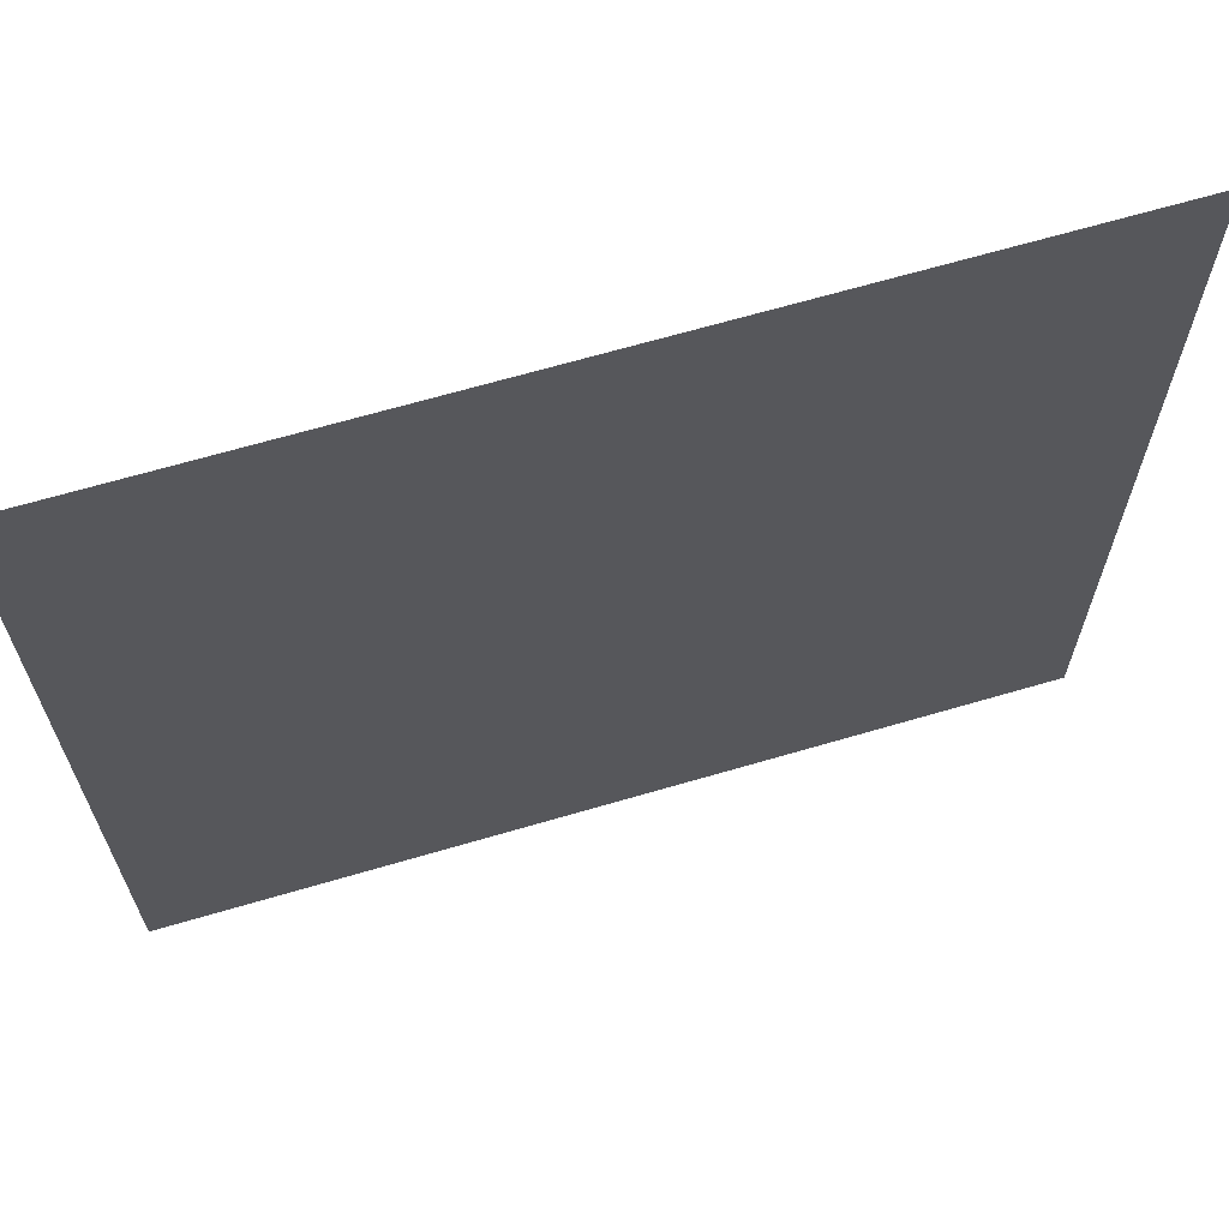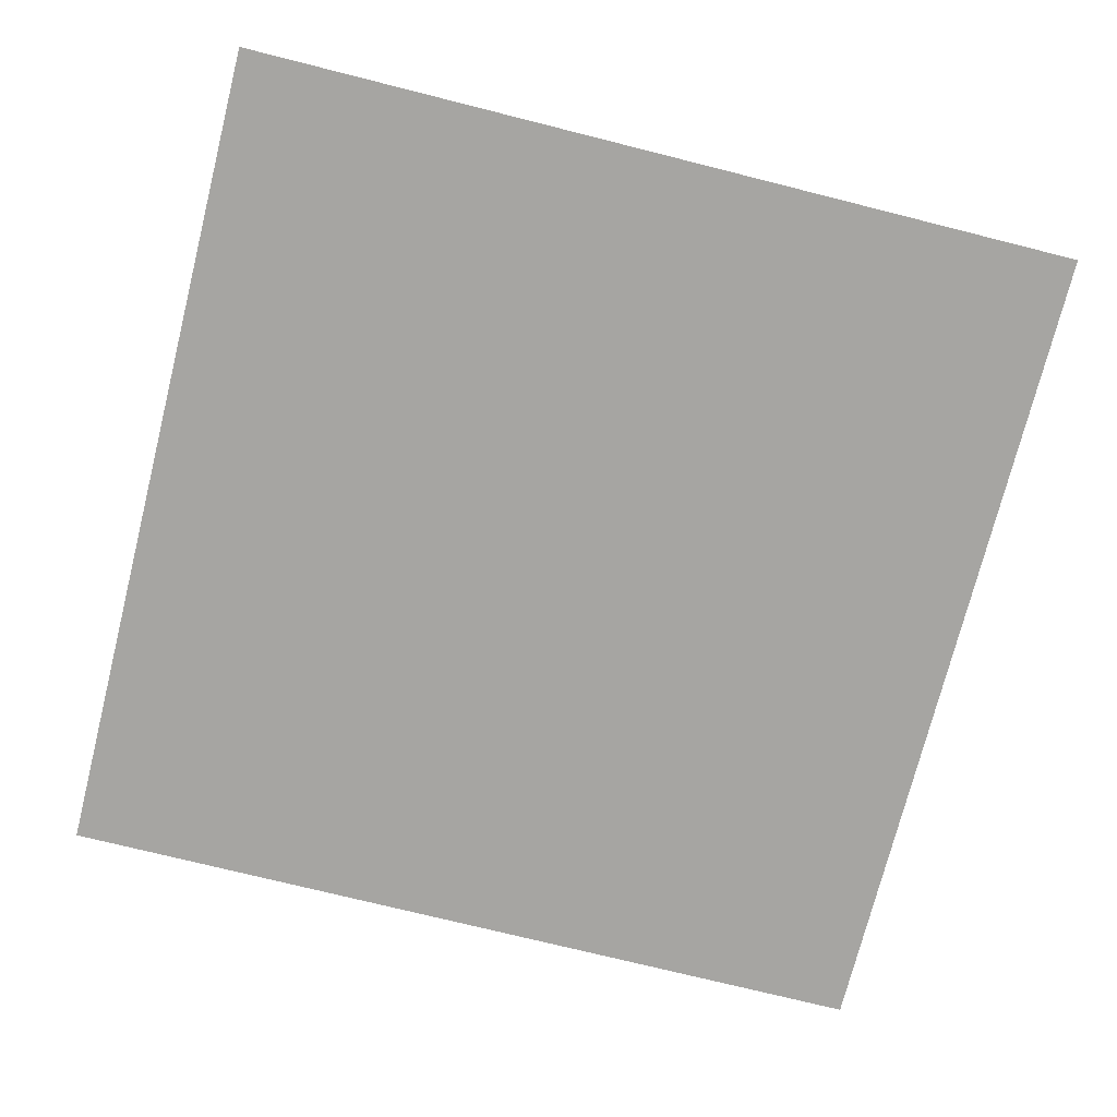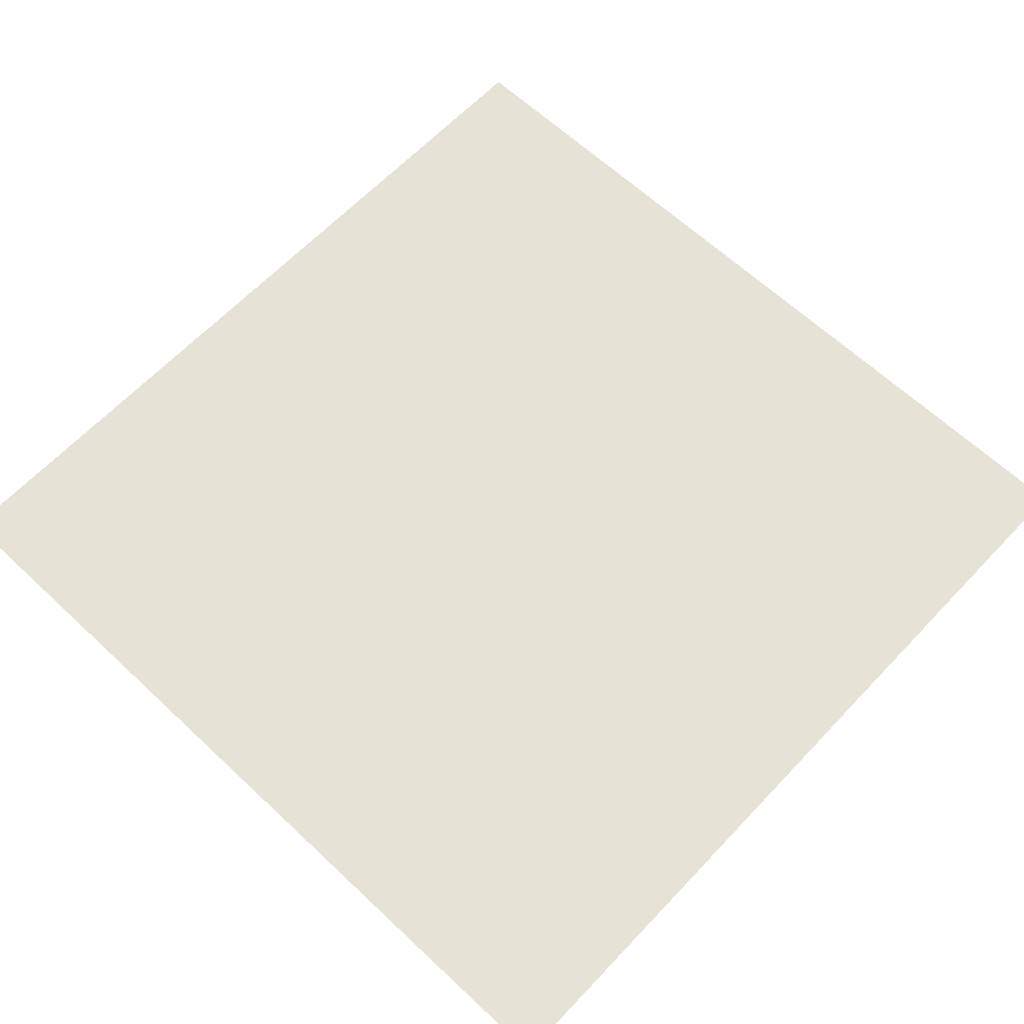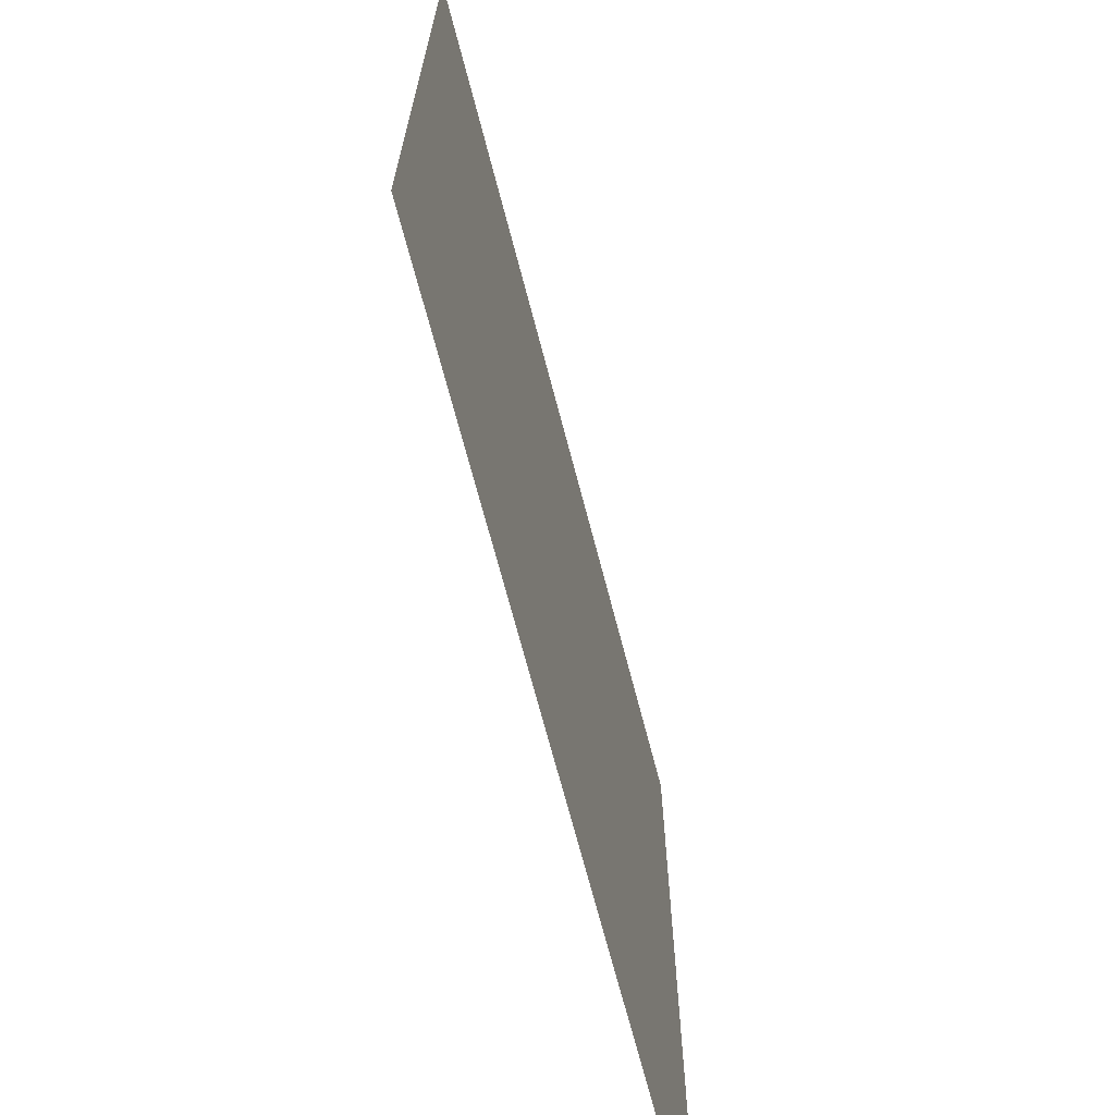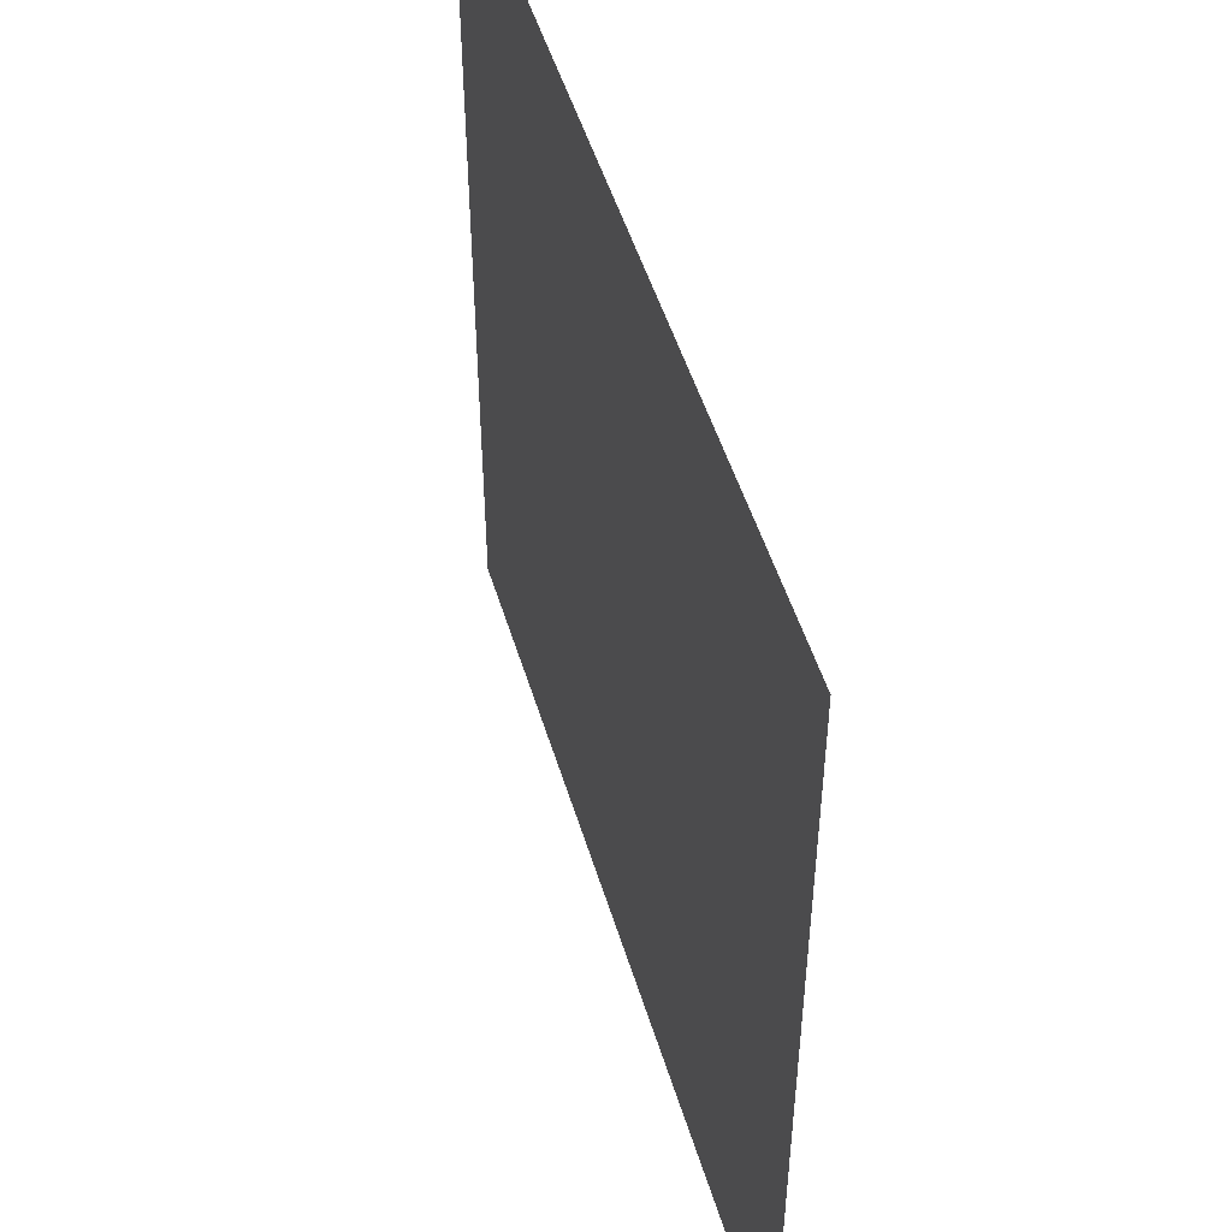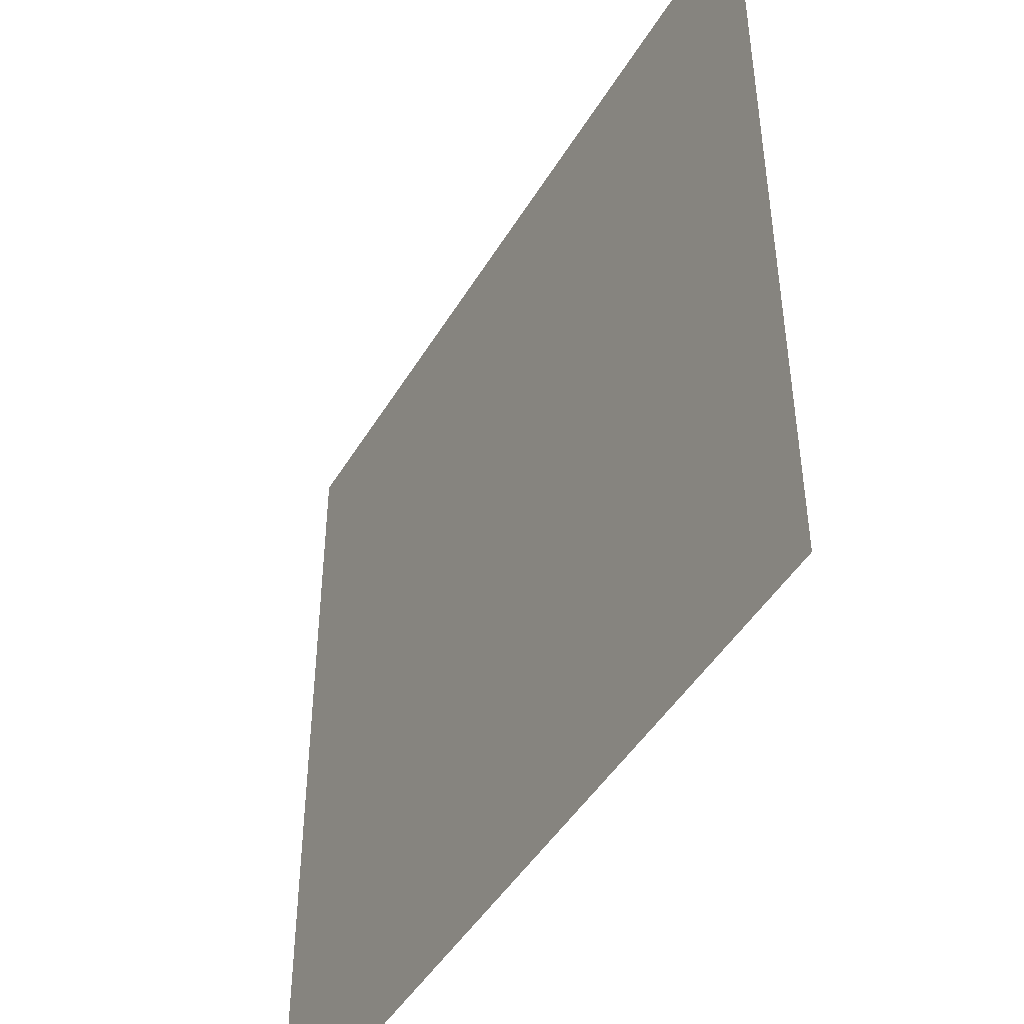
<metadata>
{"format":"obj","ext":"obj","renderer":"f3d","projection":"perspective","resolution":1024,"background":"white","views":[{"elev":66.8,"azim":-16.4,"up":"+Y"},{"elev":-73.6,"azim":-14.1,"up":"+Z"},{"elev":63.8,"azim":-46.6,"up":"+Z"},{"elev":-69.5,"azim":104.6,"up":"+Y"},{"elev":50.6,"azim":-106.7,"up":"+Y"},{"elev":-46.1,"azim":-119.3,"up":"+Y"}]}
</metadata>
<code>
v -10 -16 0
v -11 -16 0
v -11 -15 0
v -10 -15 0
g Plataformas_mesh_0003
f 1 2 3 4

</code>
